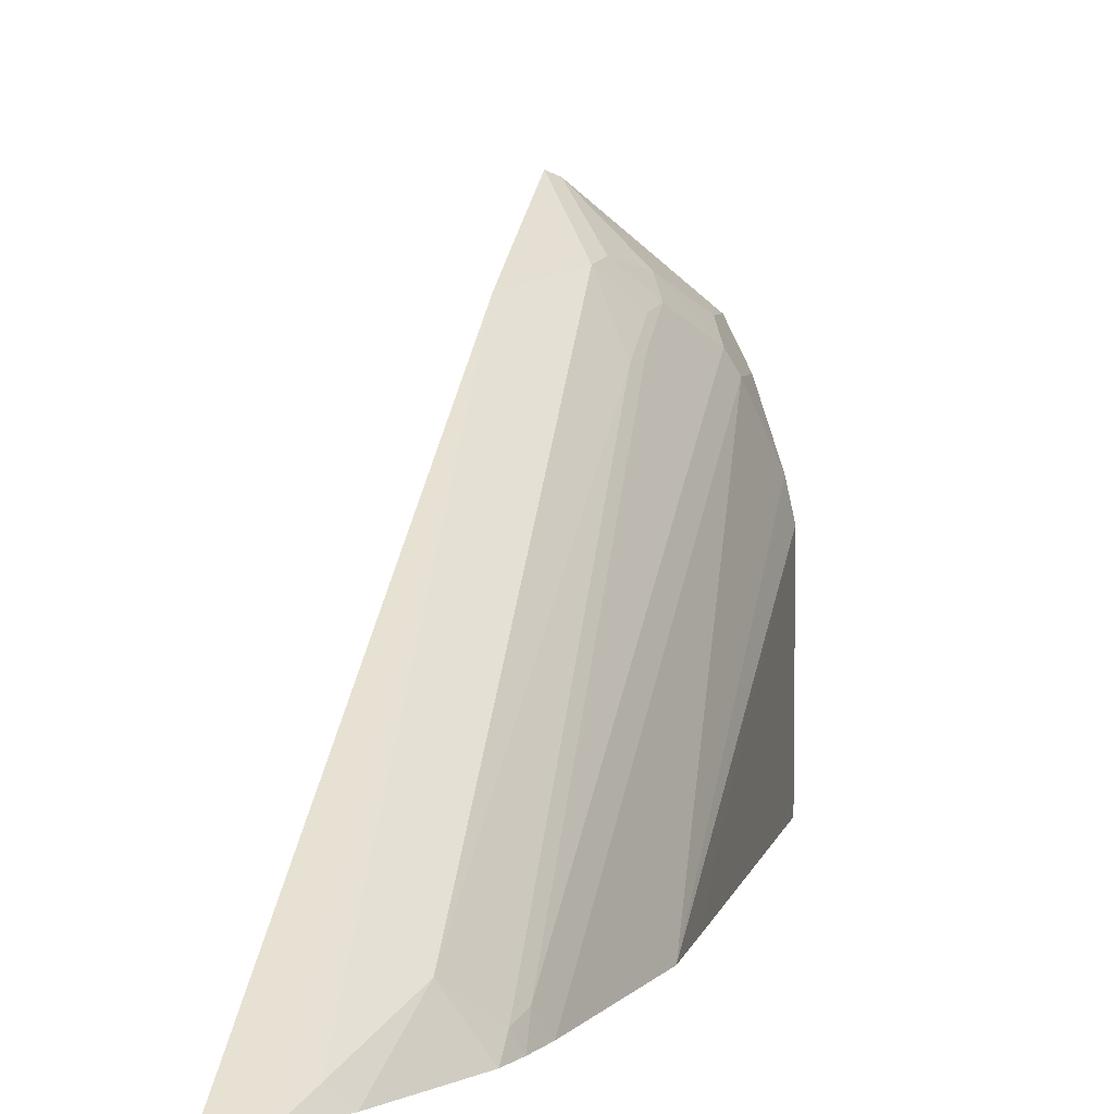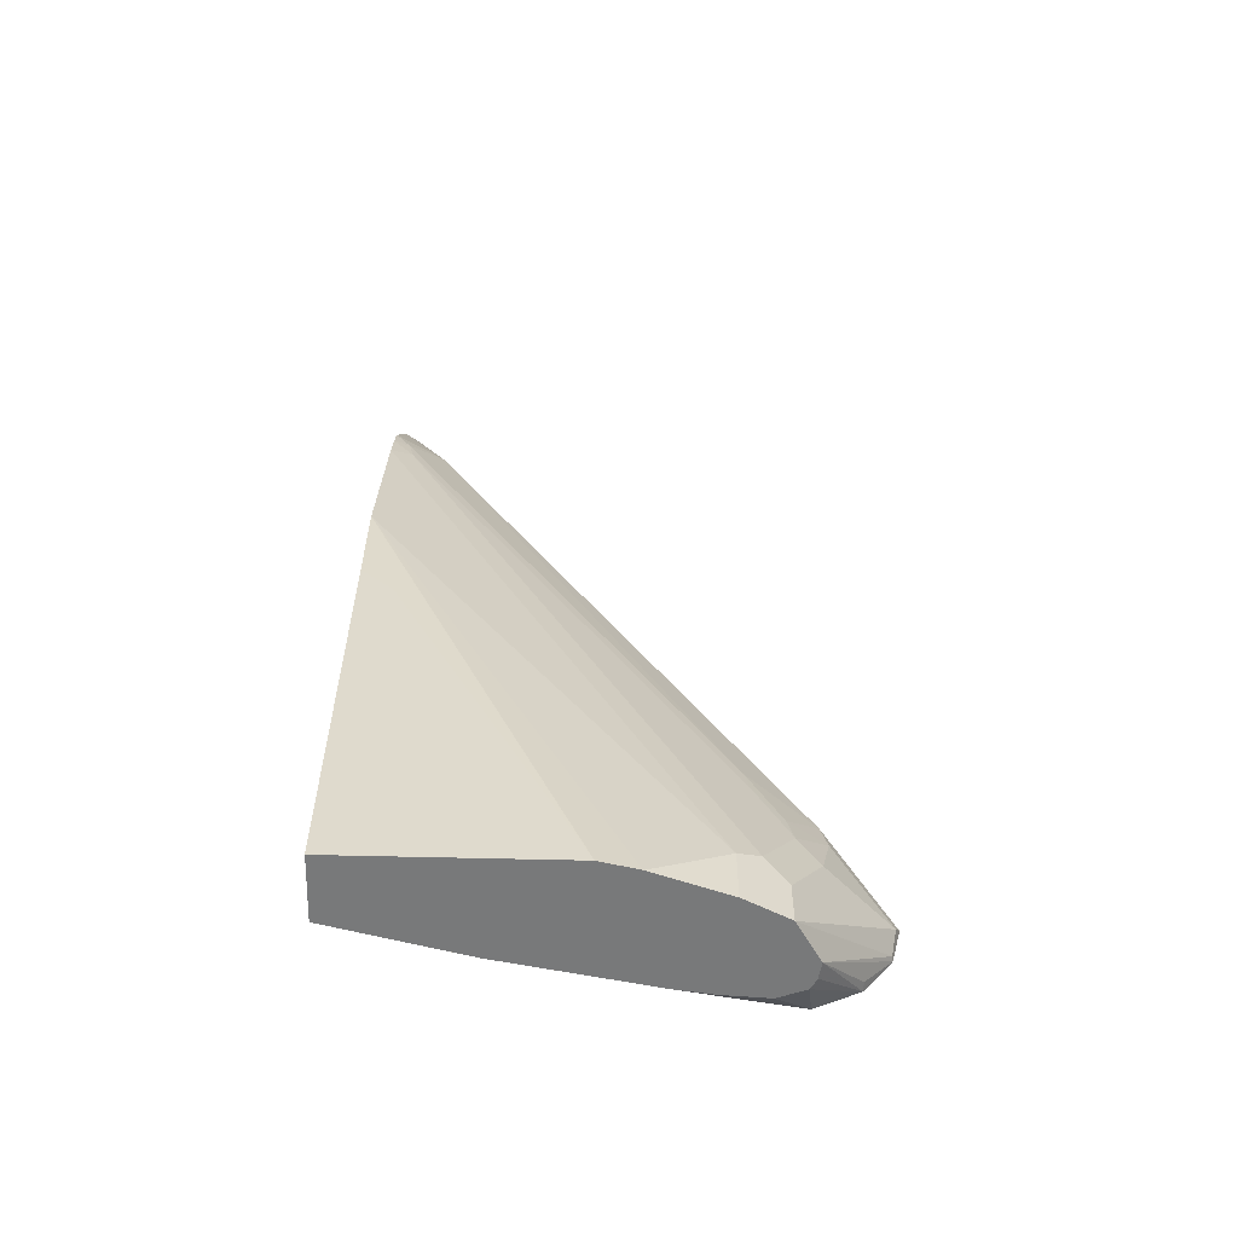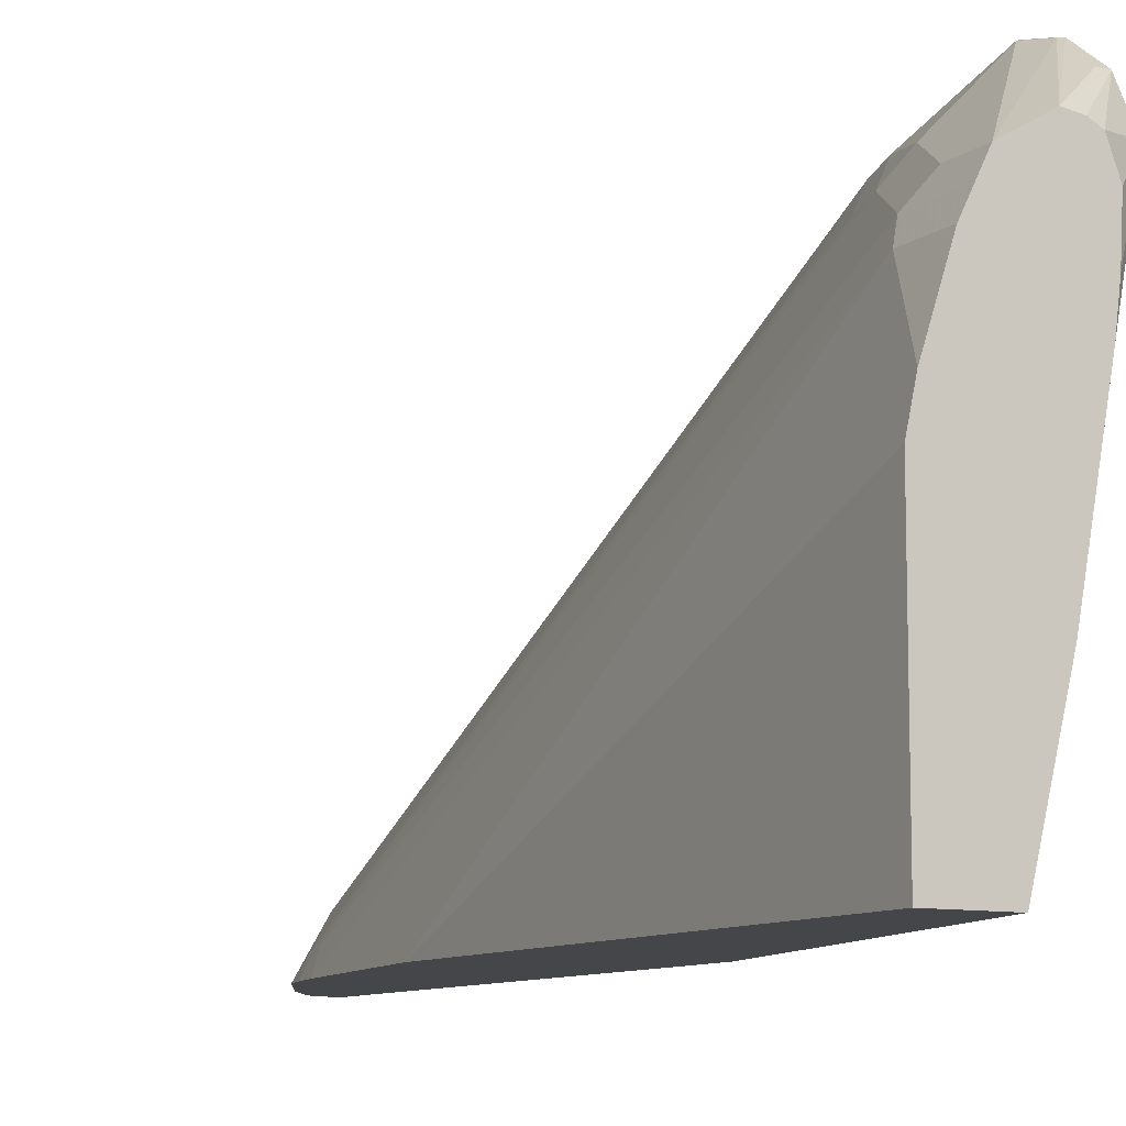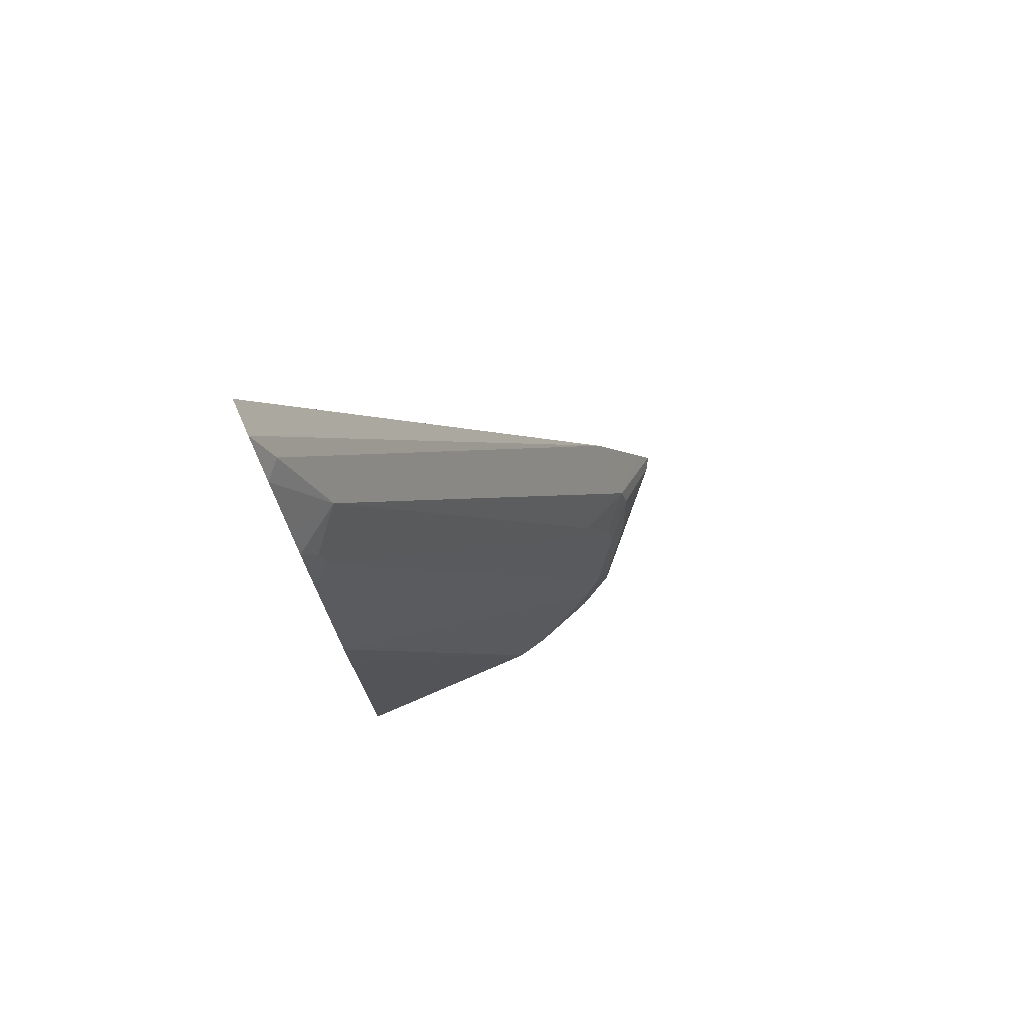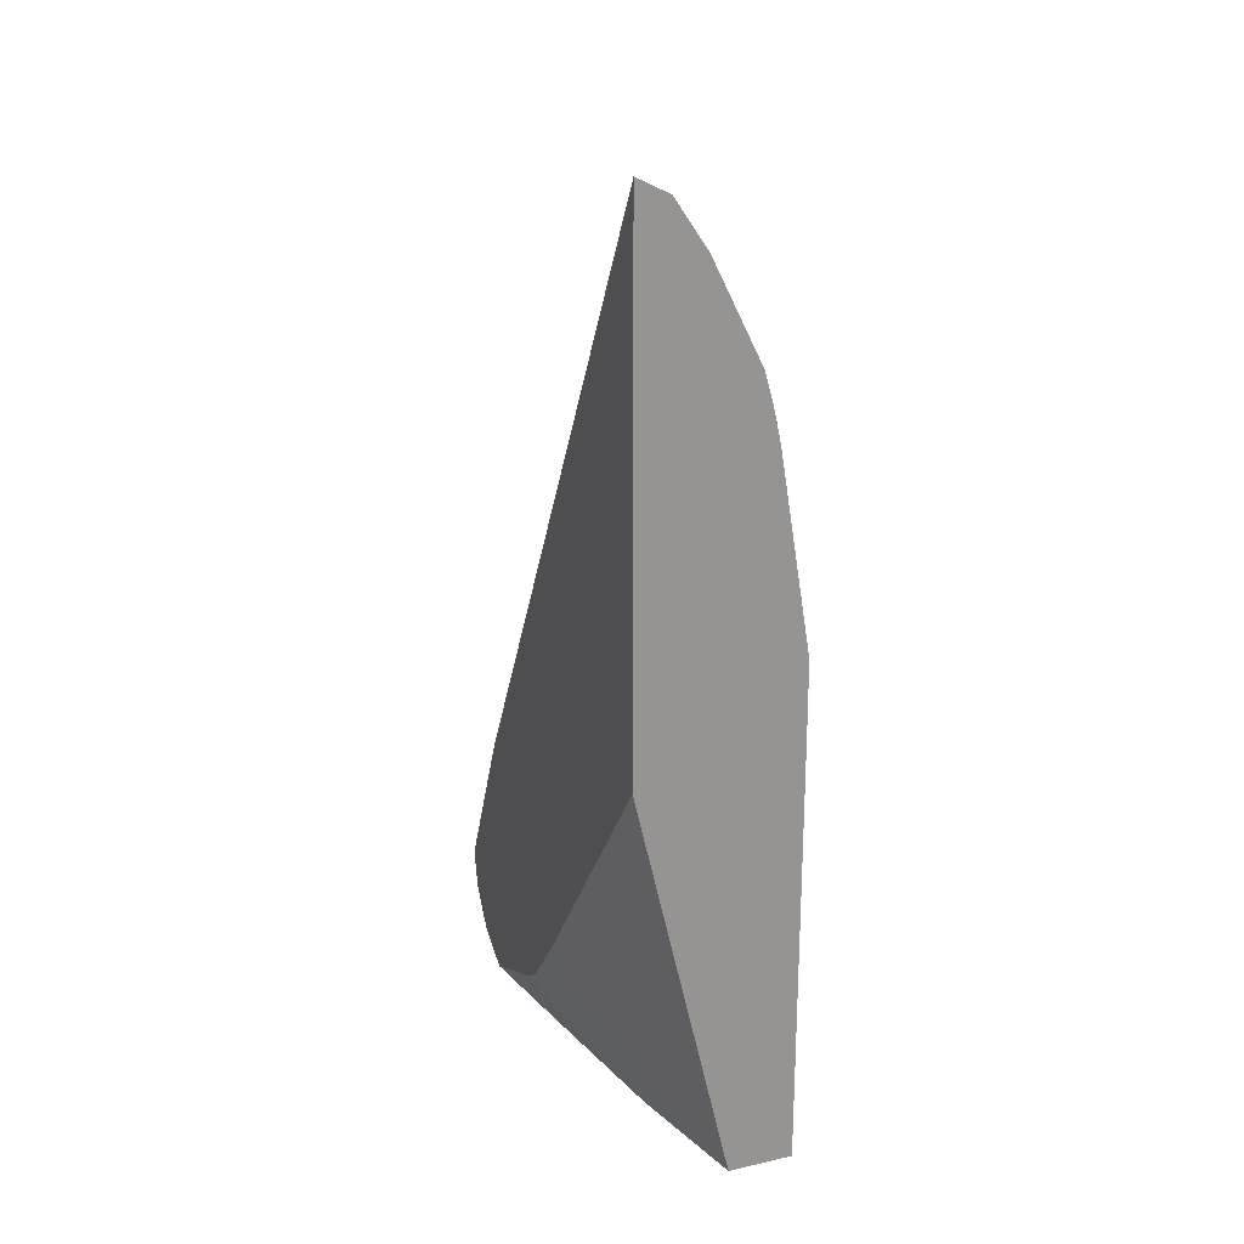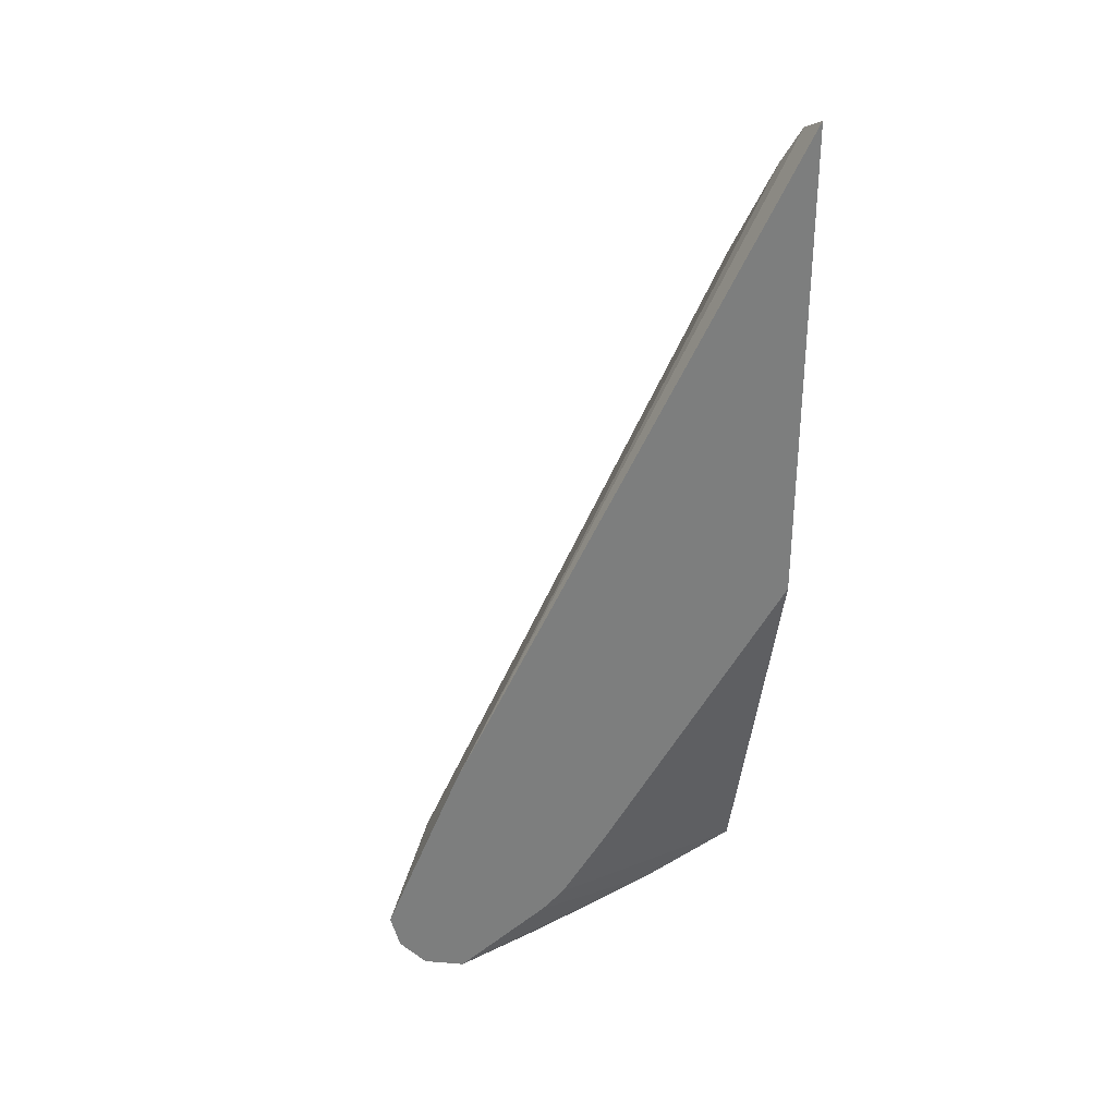
<metadata>
{"format":"obj","ext":"obj","renderer":"f3d","projection":"perspective","resolution":1024,"background":"white","views":[{"elev":5.7,"azim":11.7,"up":"+Y"},{"elev":-57.7,"azim":88.5,"up":"+Z"},{"elev":-9.8,"azim":150.5,"up":"+Y"},{"elev":75.2,"azim":66.7,"up":"+Z"},{"elev":22.3,"azim":-21.0,"up":"+Z"},{"elev":31.9,"azim":-115.0,"up":"+Z"}]}
</metadata>
<code>
v 0.2035 0.3349 -0.1628
v 0.2035 0.3245 -0.1419
v 0.2335 0.2944 -0.1167
v 0.2369 0.2978 -0.1353
v 0.2099 0.3317 -0.1692
v 0.2035 0.333 -0.1705
v 0.2035 0.3045 -0.1019
v 0.2539 0.2538 -0.09645
v 0.2539 0.2742 -0.137
v 0.2035 0.2839 -0.0607
v 0.2132 0.2742 -0.05581
v 0.2539 0.0711 0.2487
v 0.2572 0.2775 -0.1557
v 0.2505 0.2911 -0.1692
v 0.2505 0.2911 -0.2099
v 0.2708 0.2708 -0.2362
v 0.2065 0.3283 -0.1861
v 0.2035 0.3289 -0.1867
v 0.2572 0.2572 -0.115
v 0.2742 0.05078 0.2284
v 0.2035 0.04088 0.3445
v 0.2234 0.04088 0.3344
v 0.2335 0.05078 0.3097
v 0.2435 0.04088 0.3047
v 0.2639 0.04088 0.2638
v 0.274 0.04088 0.2434
v 0.2775 0.2572 -0.1963
v 0.2708 0.2708 -0.2099
v 0.2768 0.2588 -0.2362
v 0.2452 0.2858 -0.2362
v 0.2099 0.3114 -0.2099
v 0.2035 0.3114 -0.2099
v 0.2775 0.05418 0.2098
v 0.2791 0.04088 0.2259
v 0.2792 0.04088 0.2256
v 0.2035 0.04088 0.01978
v 0.2843 0.2437 -0.203
v 0.2775 0.2572 -0.2362
v 0.2842 0.04088 0.2031
v 0.2349 0.2843 -0.2362
v 0.2281 0.2809 -0.2362
v 0.2035 0.2843 -0.2234
v 0.2035 0.1762 -0.1492
v 0.264 0.04088 -0.2362
v 0.2995 0.1981 -0.2362
v 0.2843 0.2437 -0.2362
v 0.3045 0.04088 0.08134
v 0.2217 0.264 -0.2362
v 0.2234 0.2362 -0.2362
v 0.2262 0.2144 -0.2362
v 0.2437 0.1219 -0.2362
v 0.2035 0.2234 -0.1959
v 0.2035 0.208 -0.1857
v 0.3046 0.04088 -0.2362
v 0.3046 0.1753 -0.2362
v 0.3046 0.04088 0.02012
v 0.3046 0.06094 1.64e-06
f 21 25 24
f 21 24 22
f 21 44 54
f 21 54 56
f 21 56 47
f 21 35 34
f 21 39 35
f 21 34 26
f 21 36 44
f 21 26 25
f 21 47 39
f 20 35 33
f 17 30 18
f 20 26 34
f 19 33 27
f 19 20 33
f 18 31 32
f 18 30 31
f 16 28 29
f 16 30 17
f 16 40 30
f 22 24 23
f 16 41 40
f 16 48 41
f 20 34 35
f 27 37 46
f 42 49 50
f 27 38 29
f 54 57 56
f 16 49 48
f 54 55 57
f 51 53 52
f 47 57 55
f 47 56 57
f 45 47 55
f 44 53 51
f 43 53 44
f 42 51 52
f 42 50 51
f 42 48 49
f 41 48 42
f 37 47 45
f 37 39 47
f 37 45 46
f 36 43 44
f 33 35 39
f 32 41 42
f 32 40 41
f 30 32 31
f 30 40 32
f 27 39 37
f 27 33 39
f 27 29 28
f 27 46 38
f 16 50 49
f 16 45 55
f 16 44 51
f 4 13 14
f 4 9 13
f 3 12 8
f 3 11 12
f 3 10 11
f 3 7 10
f 3 9 4
f 3 8 9
f 2 7 3
f 1 7 2
f 1 10 7
f 4 14 5
f 1 21 10
f 1 53 43
f 1 52 53
f 1 42 52
f 1 32 42
f 1 18 32
f 1 6 18
f 1 5 6
f 1 4 5
f 1 3 4
f 1 2 3
f 16 51 50
f 1 43 36
f 5 14 15
f 1 36 21
f 5 16 17
f 16 54 44
f 5 15 16
f 16 55 54
f 16 46 45
f 16 38 46
f 16 29 38
f 14 16 15
f 14 27 28
f 13 27 14
f 13 19 27
f 12 26 20
f 12 25 26
f 14 28 16
f 12 24 25
f 5 18 6
f 8 19 9
f 8 12 20
f 5 17 18
f 9 19 13
f 8 20 19
f 10 22 23
f 10 23 11
f 11 23 12
f 12 23 24
f 10 21 22

</code>
